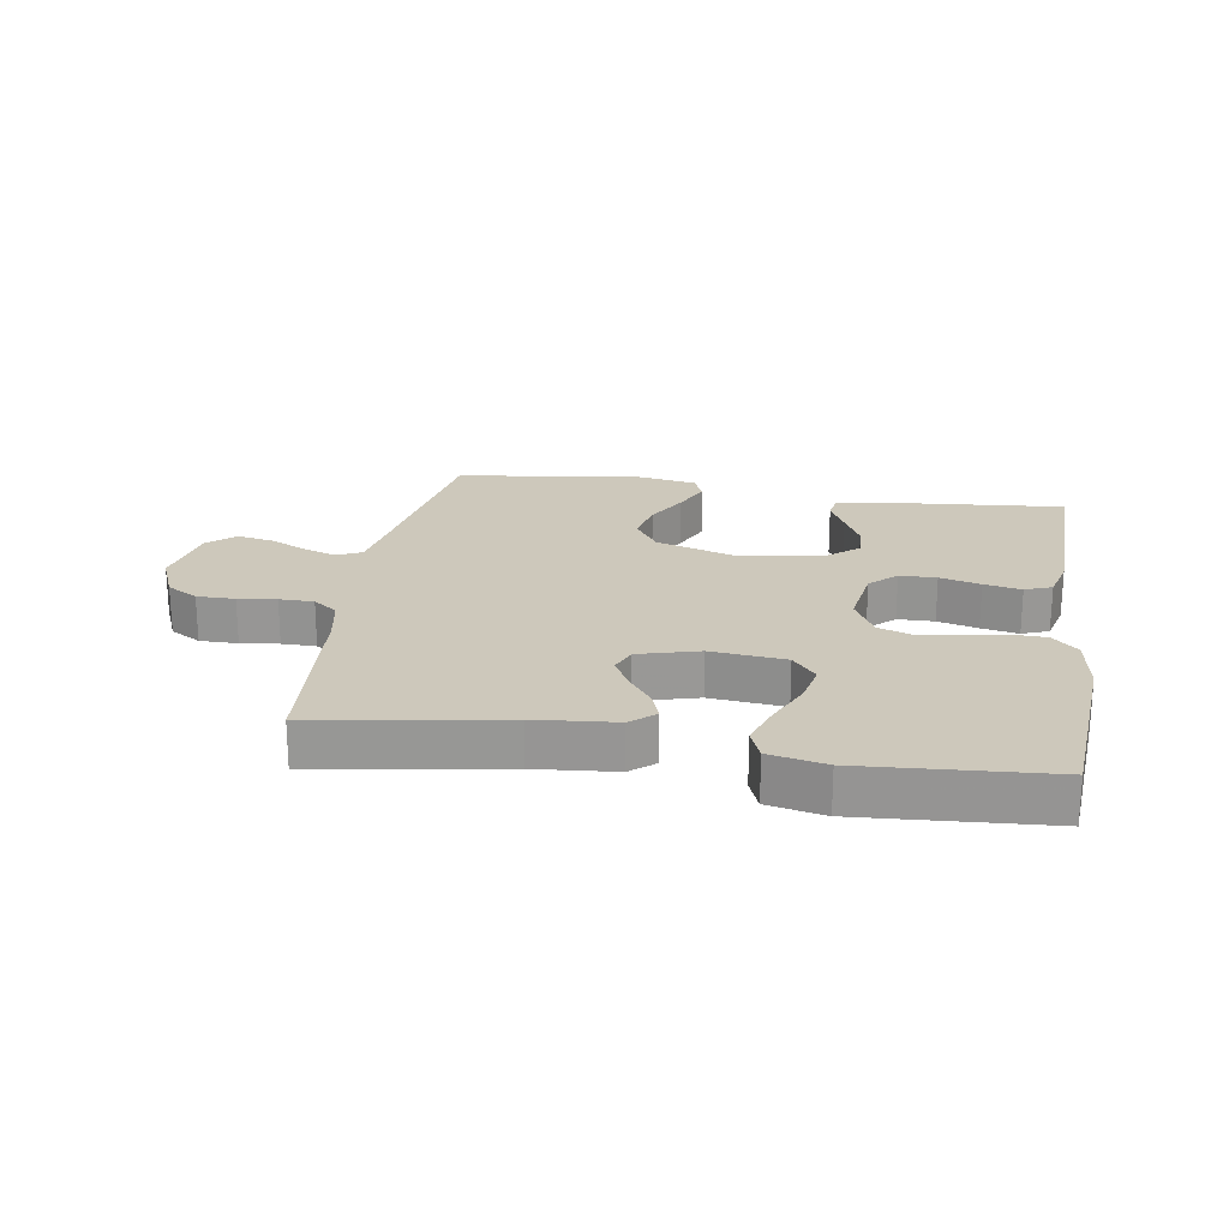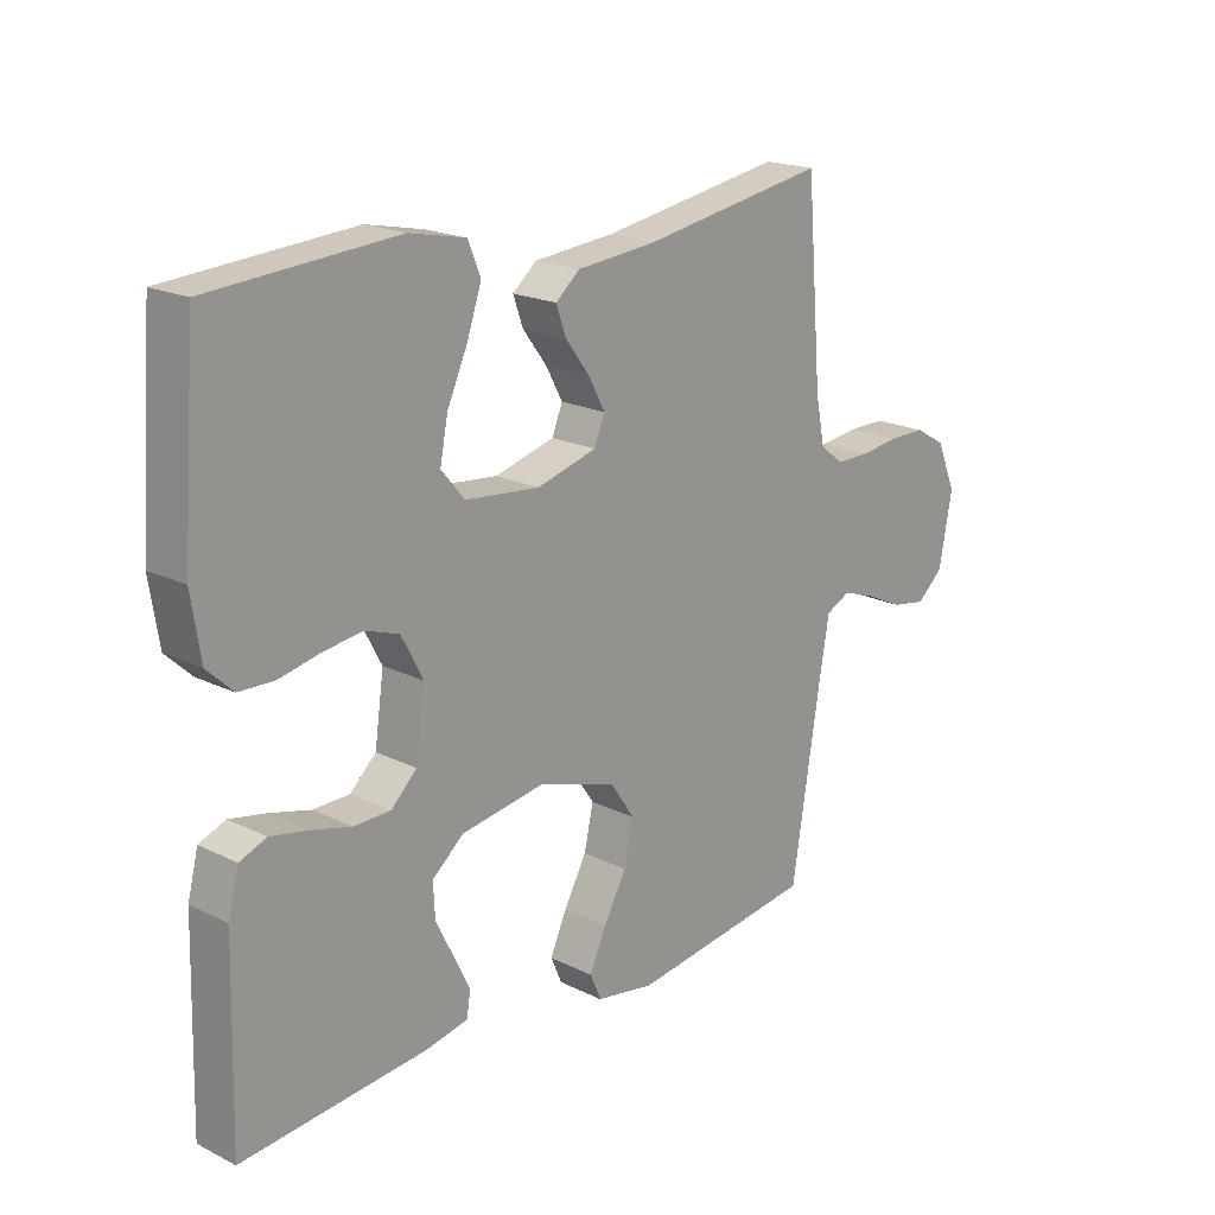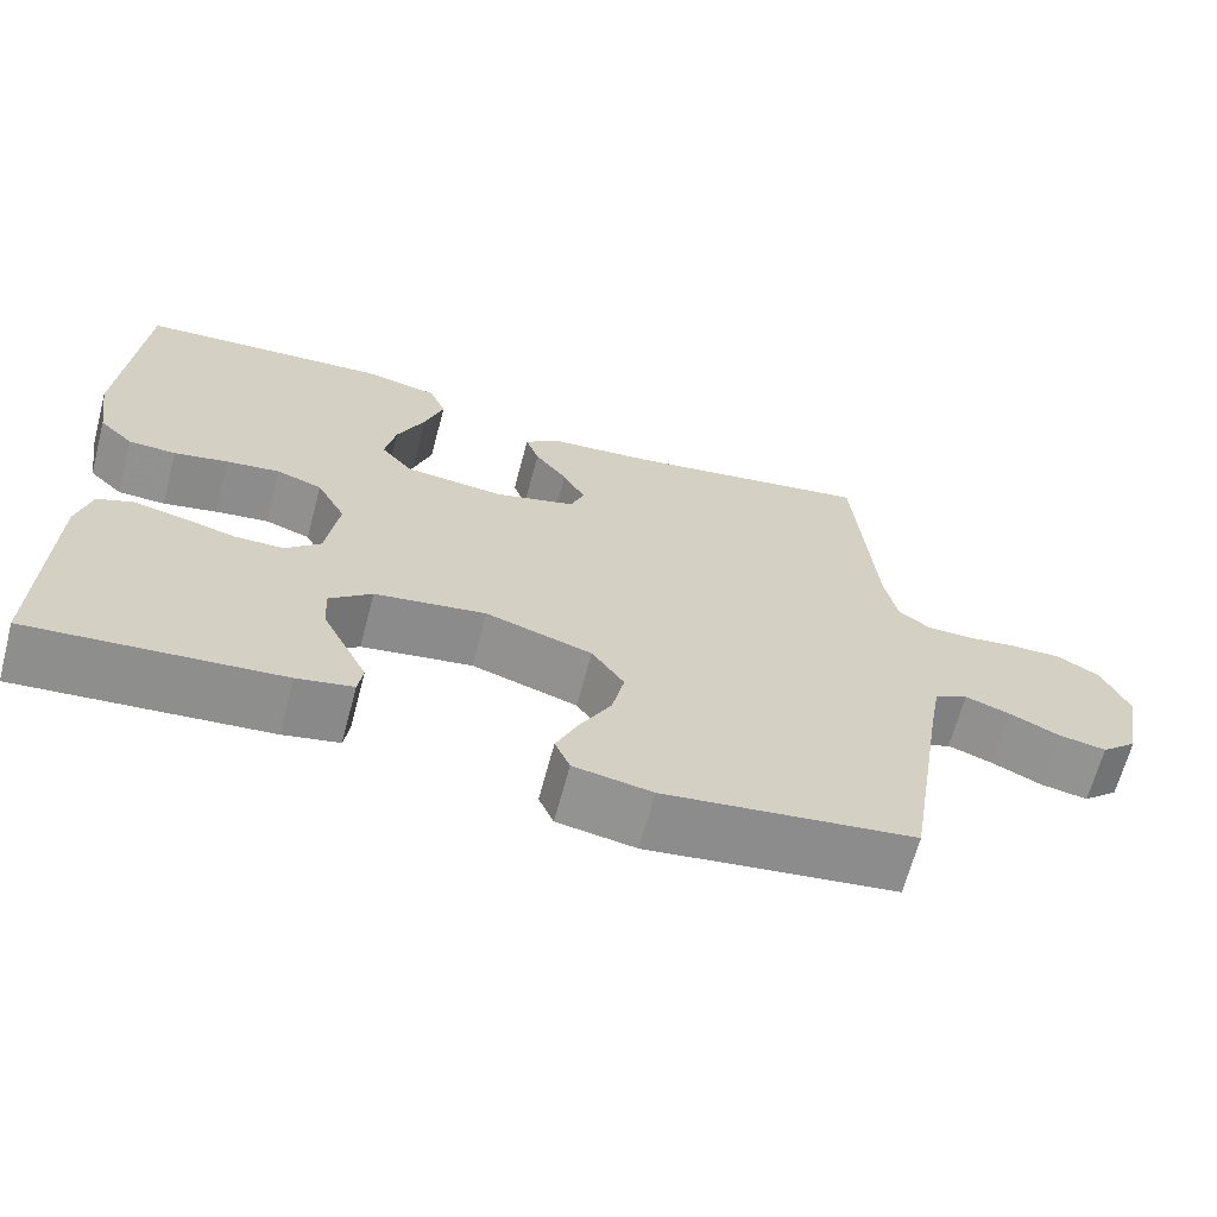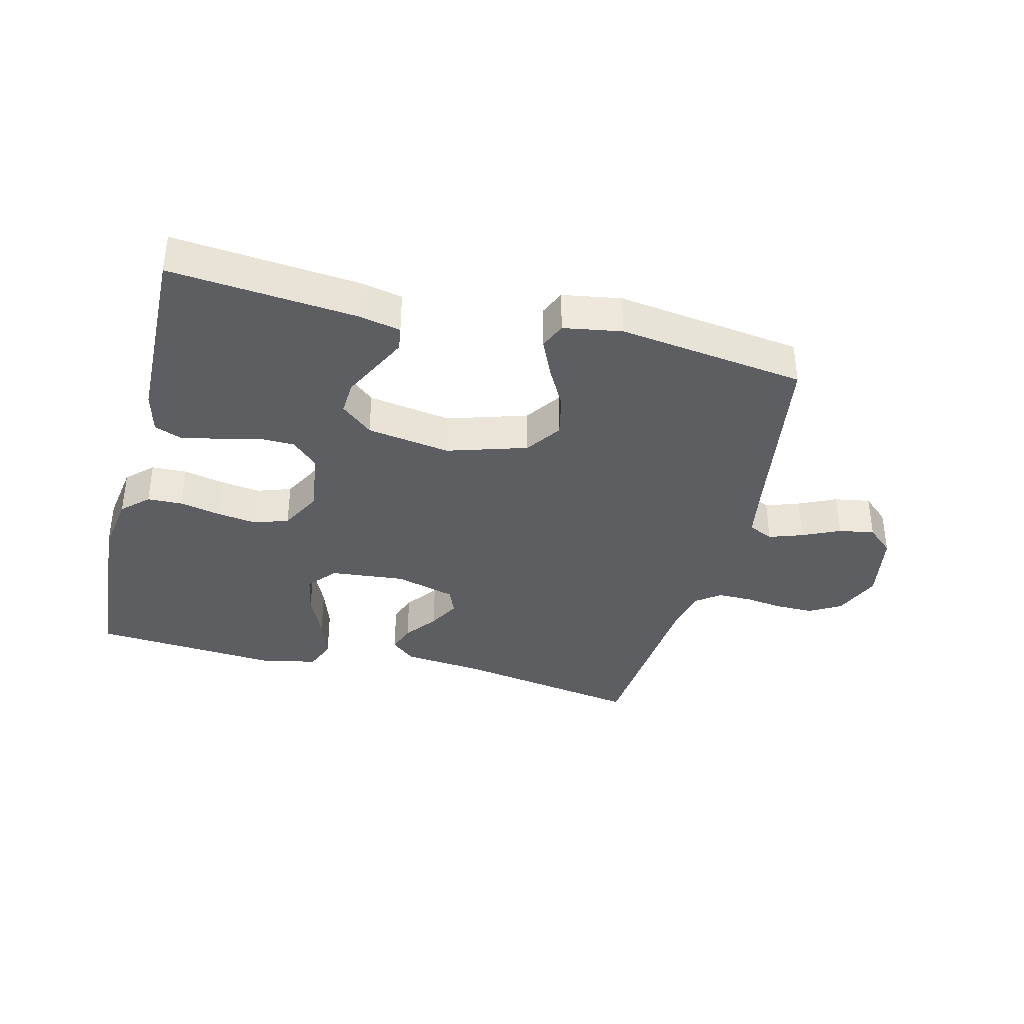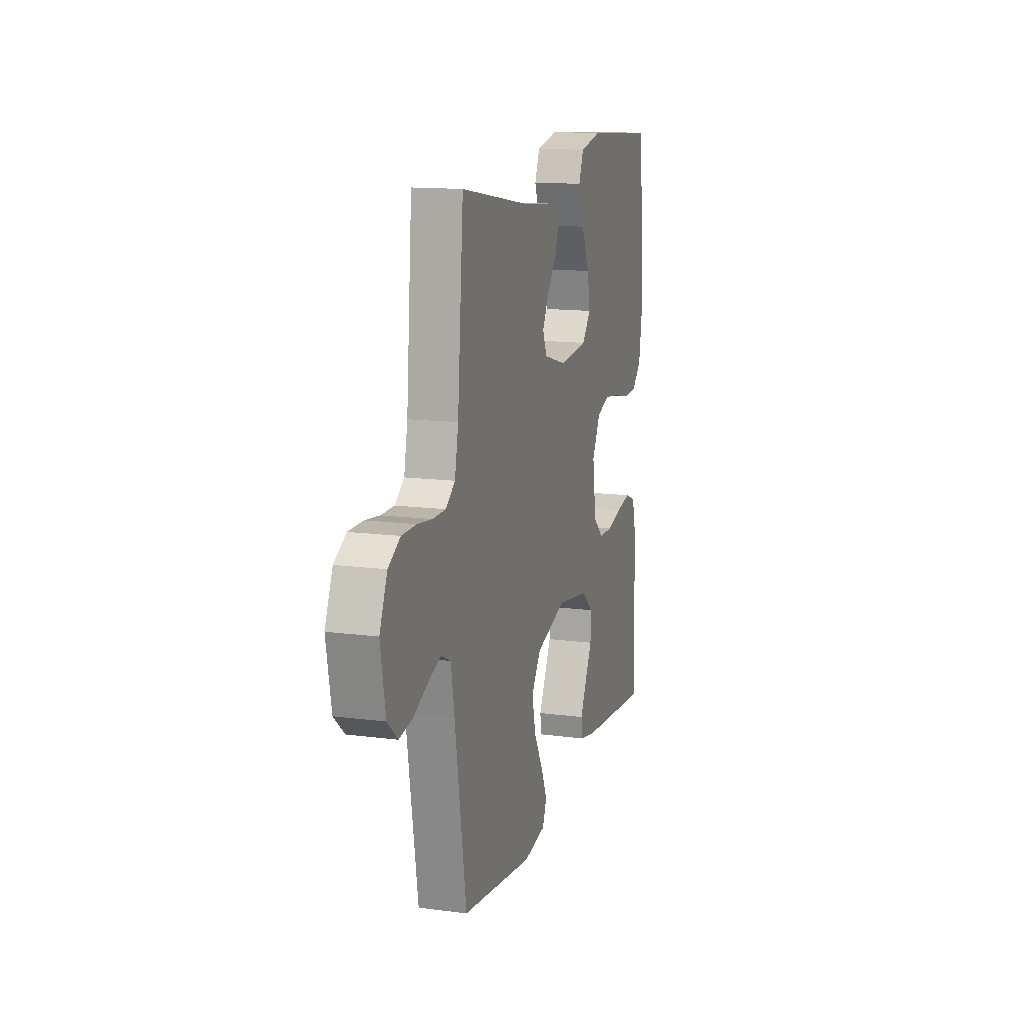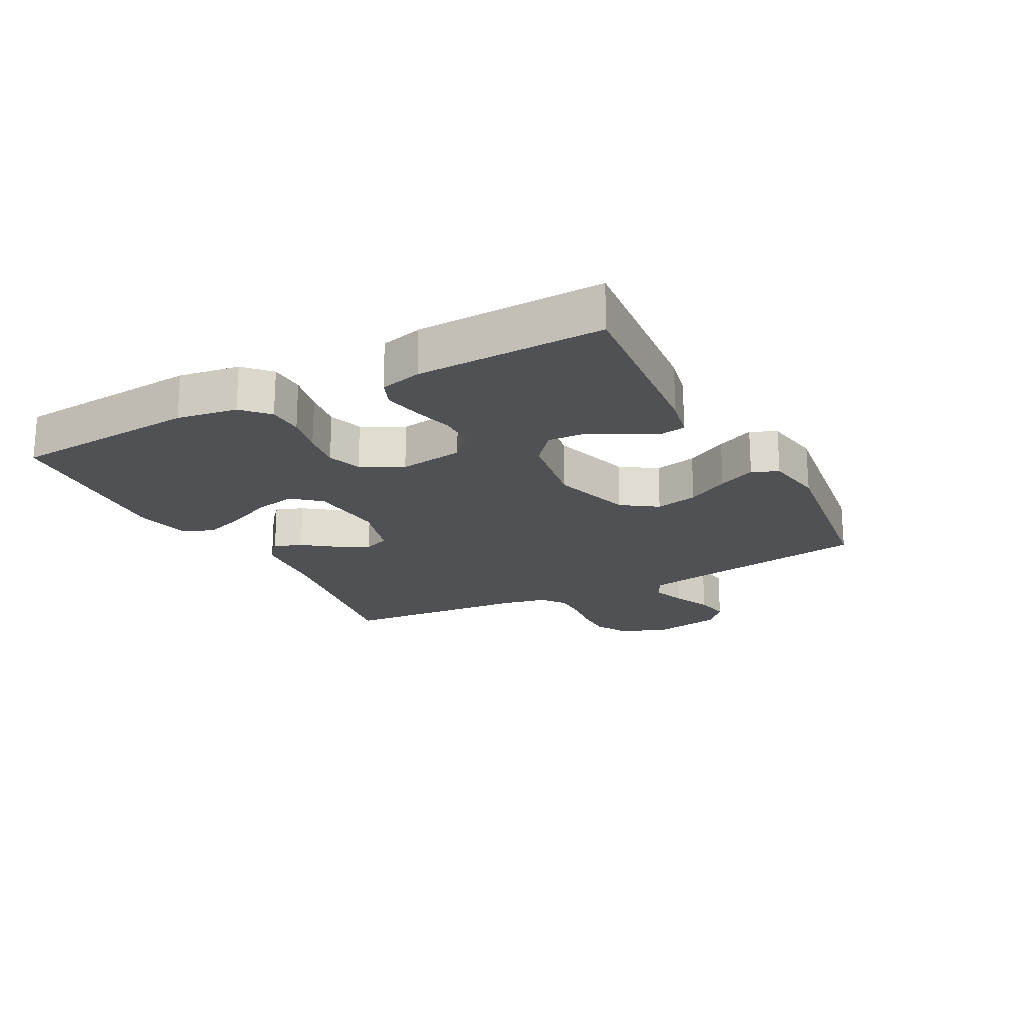
<metadata>
{"format":"obj","ext":"obj","renderer":"f3d","projection":"perspective","resolution":1024,"background":"white","views":[{"elev":21.9,"azim":9.2,"up":"+Y"},{"elev":19.4,"azim":132.7,"up":"+Z"},{"elev":-65.9,"azim":165.1,"up":"+Z"},{"elev":-37.3,"azim":165.8,"up":"+Y"},{"elev":13.8,"azim":-73.6,"up":"+Z"},{"elev":-20.2,"azim":117.8,"up":"+Y"}]}
</metadata>
<code>
v 0.5 0.07 0.5
v 0.523 0.07 0.2
v 0.508 0.07 0.103
v 0.467 0.07 0.064
v 0.41 0.07 0.062
v 0.345 0.07 0.076
v 0.281 0.07 0.085
v 0.226 0.07 0.066
v 0.191 0.07 0
v 0.206 0.07 -0.104
v 0.248 0.07 -0.144
v 0.307 0.07 -0.145
v 0.372 0.07 -0.128
v 0.432 0.07 -0.116
v 0.475 0.07 -0.133
v 0.492 0.07 -0.2
v 0.5 0.07 -0.5
v 0.2 0.07 -0.473
v 0.133 0.07 -0.459
v 0.127 0.07 -0.42
v 0.153 0.07 -0.367
v 0.182 0.07 -0.309
v 0.185 0.07 -0.254
v 0.134 0.07 -0.211
v 0 0.07 -0.19
v -0.128 0.07 -0.23
v -0.167 0.07 -0.287
v -0.152 0.07 -0.355
v -0.115 0.07 -0.422
v -0.088 0.07 -0.482
v -0.106 0.07 -0.524
v -0.2 0.07 -0.54
v -0.5 0.07 -0.5
v -0.548 0.07 -0.2
v -0.563 0.07 -0.114
v -0.603 0.07 -0.095
v -0.657 0.07 -0.114
v -0.717 0.07 -0.142
v -0.774 0.07 -0.152
v -0.817 0.07 -0.114
v -0.838 0.07 0
v -0.806 0.07 0.075
v -0.756 0.07 0.104
v -0.695 0.07 0.104
v -0.634 0.07 0.096
v -0.579 0.07 0.096
v -0.54 0.07 0.125
v -0.525 0.07 0.2
v -0.5 0.07 0.5
v -0.2 0.07 0.45
v -0.071 0.07 0.438
v -0.032 0.07 0.405
v -0.048 0.07 0.36
v -0.087 0.07 0.308
v -0.114 0.07 0.258
v -0.097 0.07 0.216
v 0 0.07 0.189
v 0.12 0.07 0.201
v 0.158 0.07 0.246
v 0.145 0.07 0.311
v 0.112 0.07 0.384
v 0.089 0.07 0.452
v 0.109 0.07 0.502
v 0.2 0.07 0.521
v 0.5 0 0.5
v 0.523 0 0.2
v 0.508 0 0.103
v 0.467 0 0.064
v 0.41 0 0.062
v 0.345 0 0.076
v 0.281 0 0.085
v 0.226 0 0.066
v 0.191 0 0
v 0.206 0 -0.104
v 0.248 0 -0.144
v 0.307 0 -0.145
v 0.372 0 -0.128
v 0.432 0 -0.116
v 0.475 0 -0.133
v 0.492 0 -0.2
v 0.5 0 -0.5
v 0.2 0 -0.473
v 0.133 0 -0.459
v 0.127 0 -0.42
v 0.153 0 -0.367
v 0.182 0 -0.309
v 0.185 0 -0.254
v 0.134 0 -0.211
v 0 0 -0.19
v -0.128 0 -0.23
v -0.167 0 -0.287
v -0.152 0 -0.355
v -0.115 0 -0.422
v -0.088 0 -0.482
v -0.106 0 -0.524
v -0.2 0 -0.54
v -0.5 0 -0.5
v -0.548 0 -0.2
v -0.563 0 -0.114
v -0.603 0 -0.095
v -0.657 0 -0.114
v -0.717 0 -0.142
v -0.774 0 -0.152
v -0.817 0 -0.114
v -0.838 0 0
v -0.806 0 0.075
v -0.756 0 0.104
v -0.695 0 0.104
v -0.634 0 0.096
v -0.579 0 0.096
v -0.54 0 0.125
v -0.525 0 0.2
v -0.5 0 0.5
v -0.2 0 0.45
v -0.071 0 0.438
v -0.032 0 0.405
v -0.048 0 0.36
v -0.087 0 0.308
v -0.114 0 0.258
v -0.097 0 0.216
v 0 0 0.189
v 0.12 0 0.201
v 0.158 0 0.246
v 0.145 0 0.311
v 0.112 0 0.384
v 0.089 0 0.452
v 0.109 0 0.502
v 0.2 0 0.521
f 4 5 6
f 3 4 6
f 2 3 6
f 1 2 6
f 64 1 6
f 63 64 6
f 62 63 6
f 61 62 6
f 60 61 6
f 59 60 6 7
f 58 59 7 8
f 57 58 8 9
f 56 57 9 10
f 52 53 54
f 51 52 54
f 50 51 54
f 50 54 55
f 49 50 55
f 48 49 55
f 47 48 55 56
f 43 44 45
f 42 43 45
f 41 42 45
f 40 41 45
f 39 40 45
f 38 39 45
f 37 38 45
f 36 37 45 46
f 47 56 10
f 46 47 10
f 36 46 10
f 35 36 10
f 32 33 34
f 31 32 34
f 30 31 34
f 29 30 34
f 28 29 34
f 20 21 22
f 19 20 22
f 18 19 22
f 17 18 22
f 16 17 22
f 15 16 22
f 14 15 22
f 13 14 22
f 12 13 22
f 11 12 22 23
f 10 11 23 24
f 27 28 34 35
f 26 27 35
f 25 26 35 10
f 10 24 25
f 70 69 68
f 70 68 67
f 70 67 66
f 70 66 65
f 70 65 128
f 70 128 127
f 70 127 126
f 70 126 125
f 70 125 124
f 71 70 124 123
f 72 71 123 122
f 73 72 122 121
f 74 73 121 120
f 118 117 116
f 118 116 115
f 118 115 114
f 119 118 114
f 119 114 113
f 119 113 112
f 120 119 112 111
f 109 108 107
f 109 107 106
f 109 106 105
f 109 105 104
f 109 104 103
f 109 103 102
f 109 102 101
f 110 109 101 100
f 74 120 111
f 74 111 110
f 74 110 100
f 74 100 99
f 98 97 96
f 98 96 95
f 98 95 94
f 98 94 93
f 98 93 92
f 86 85 84
f 86 84 83
f 86 83 82
f 86 82 81
f 86 81 80
f 86 80 79
f 86 79 78
f 86 78 77
f 86 77 76
f 87 86 76 75
f 88 87 75 74
f 99 98 92 91
f 99 91 90
f 74 99 90 89
f 89 88 74
f 1 65 66 2
f 2 66 67 3
f 3 67 68 4
f 4 68 69 5
f 5 69 70 6
f 6 70 71 7
f 7 71 72 8
f 8 72 73 9
f 9 73 74 10
f 10 74 75 11
f 11 75 76 12
f 12 76 77 13
f 13 77 78 14
f 14 78 79 15
f 15 79 80 16
f 16 80 81 17
f 17 81 82 18
f 18 82 83 19
f 19 83 84 20
f 20 84 85 21
f 21 85 86 22
f 22 86 87 23
f 23 87 88 24
f 24 88 89 25
f 25 89 90 26
f 26 90 91 27
f 27 91 92 28
f 28 92 93 29
f 29 93 94 30
f 30 94 95 31
f 31 95 96 32
f 32 96 97 33
f 33 97 98 34
f 34 98 99 35
f 35 99 100 36
f 36 100 101 37
f 37 101 102 38
f 38 102 103 39
f 39 103 104 40
f 40 104 105 41
f 41 105 106 42
f 42 106 107 43
f 43 107 108 44
f 44 108 109 45
f 45 109 110 46
f 46 110 111 47
f 47 111 112 48
f 48 112 113 49
f 49 113 114 50
f 50 114 115 51
f 51 115 116 52
f 52 116 117 53
f 53 117 118 54
f 54 118 119 55
f 55 119 120 56
f 56 120 121 57
f 57 121 122 58
f 58 122 123 59
f 59 123 124 60
f 60 124 125 61
f 61 125 126 62
f 62 126 127 63
f 63 127 128 64
f 64 128 65 1

</code>
